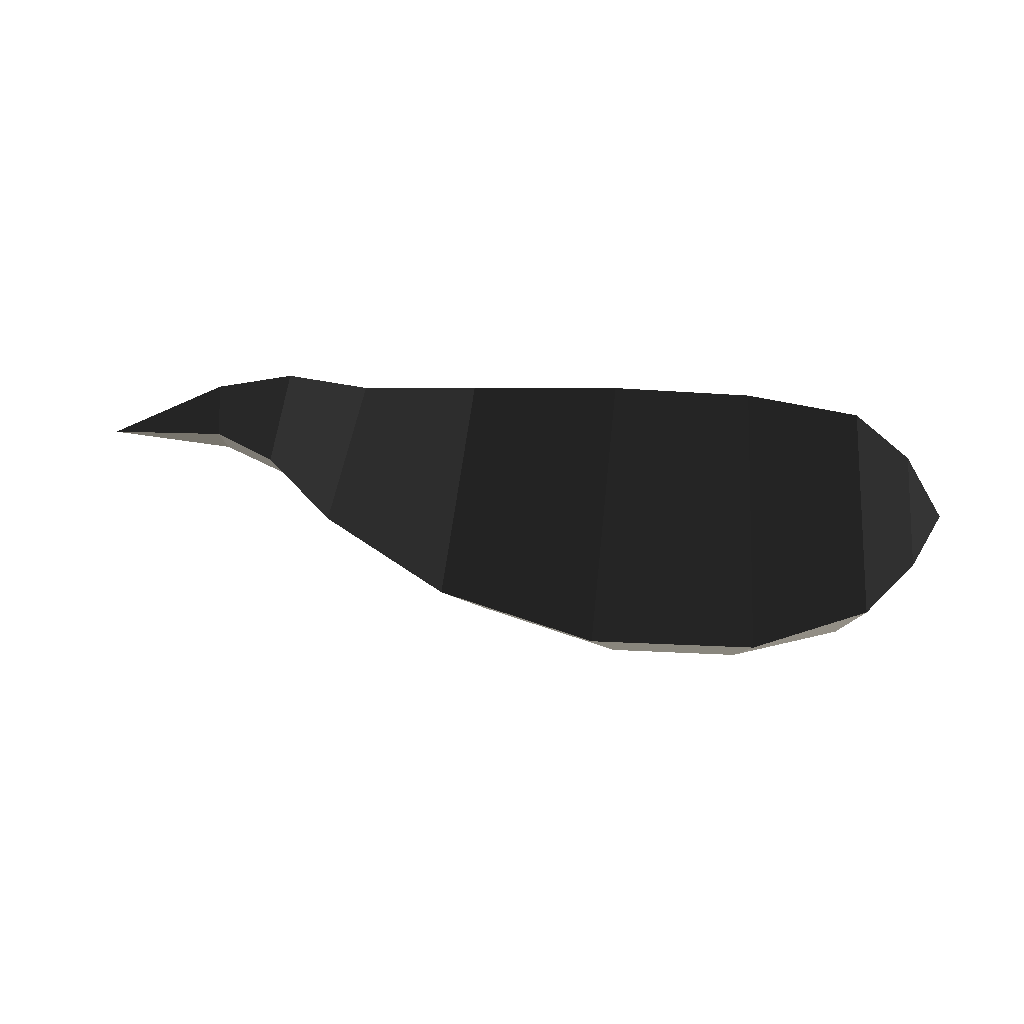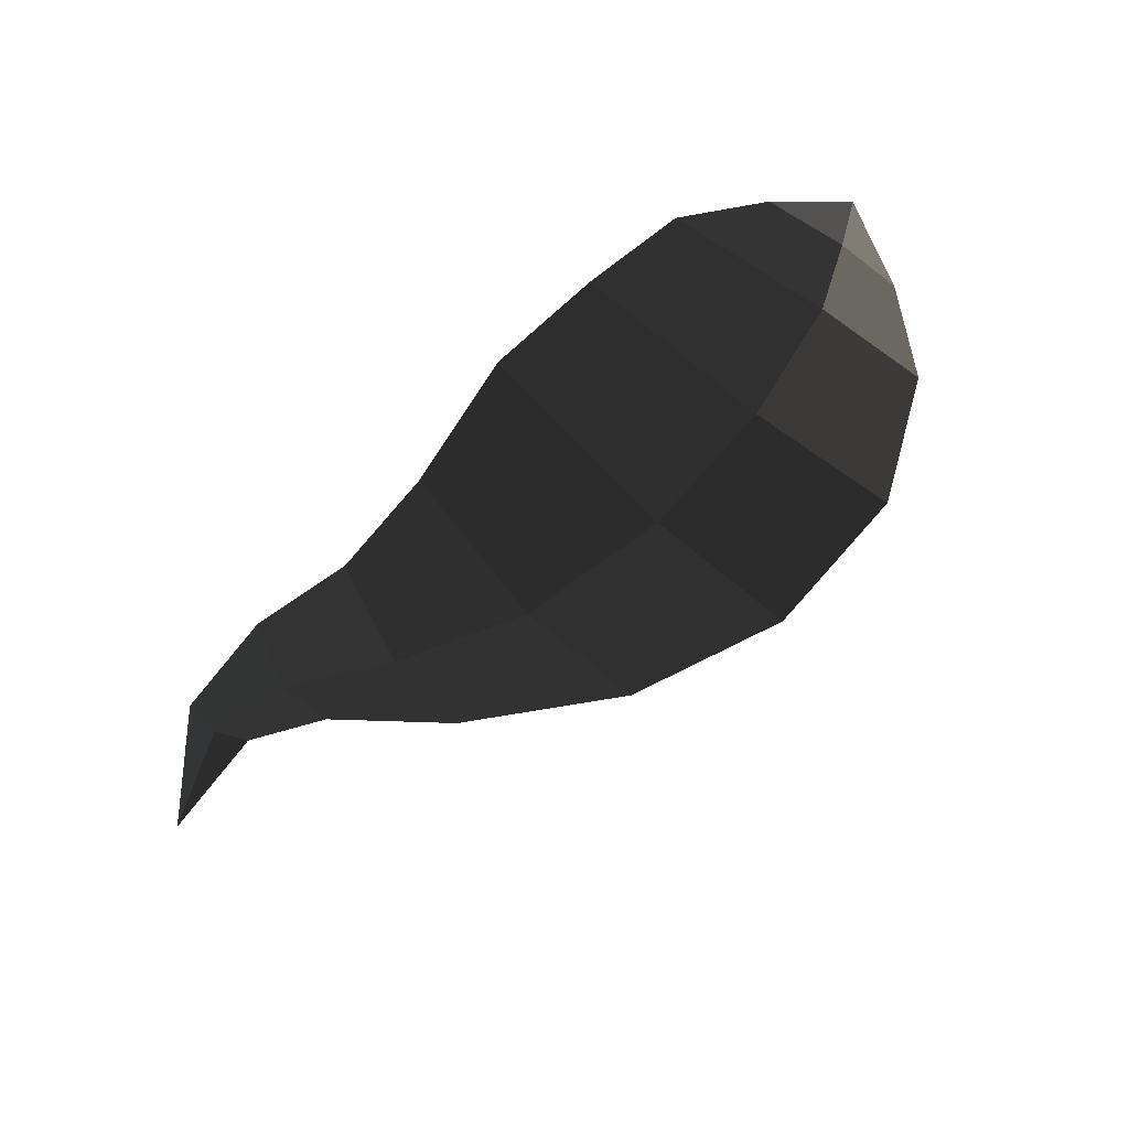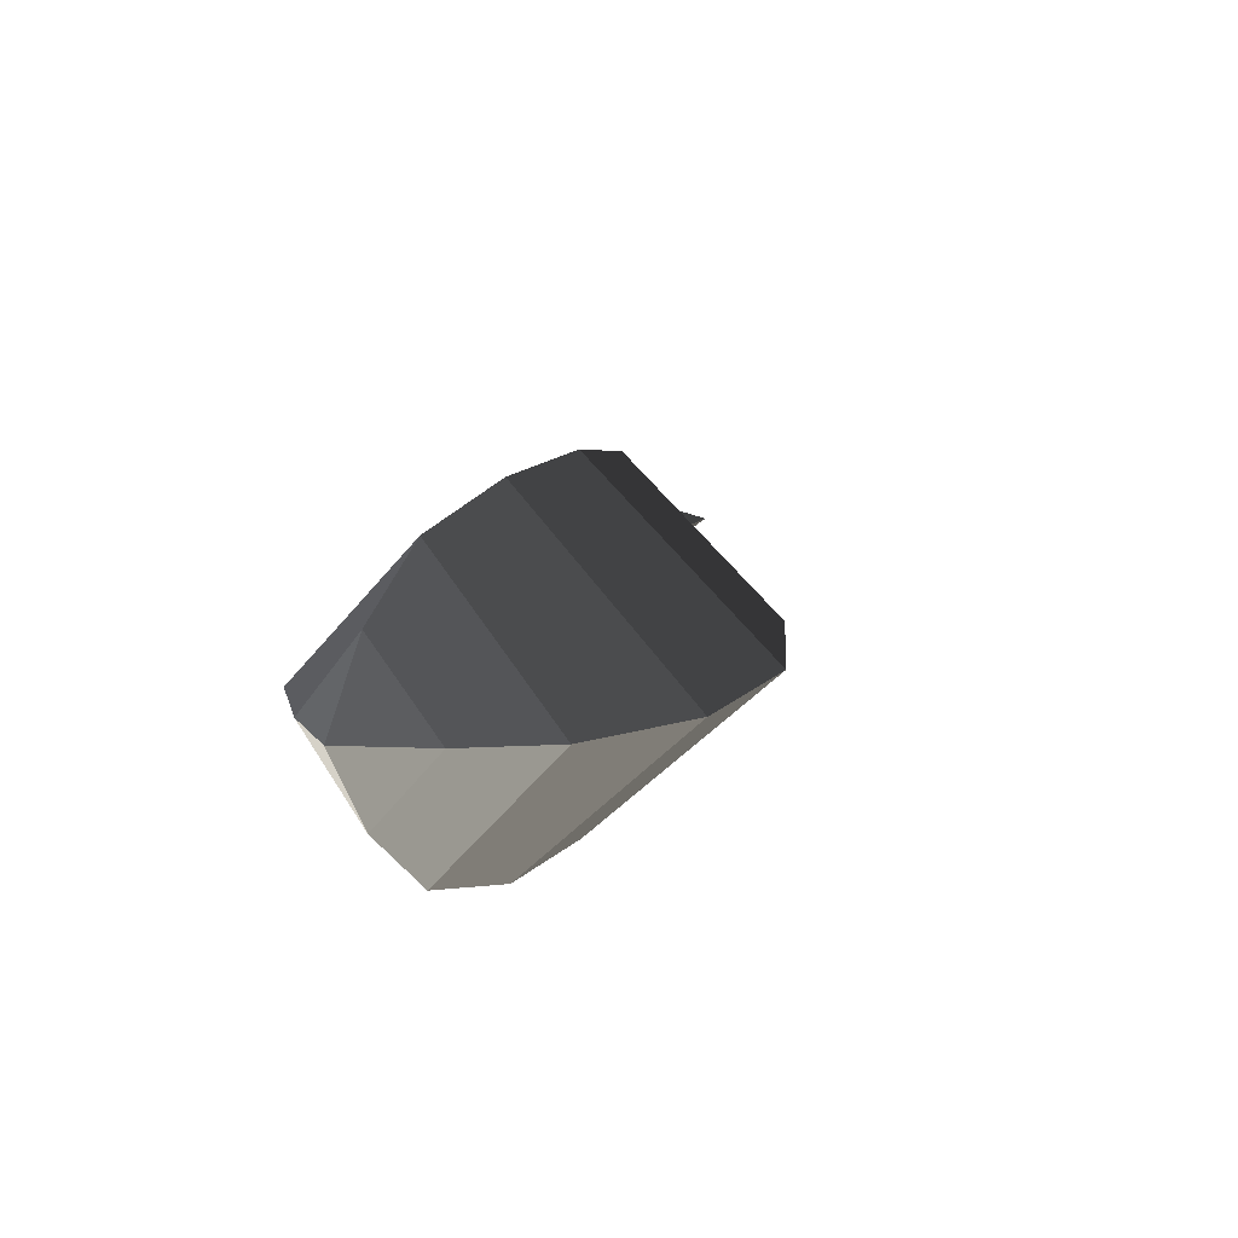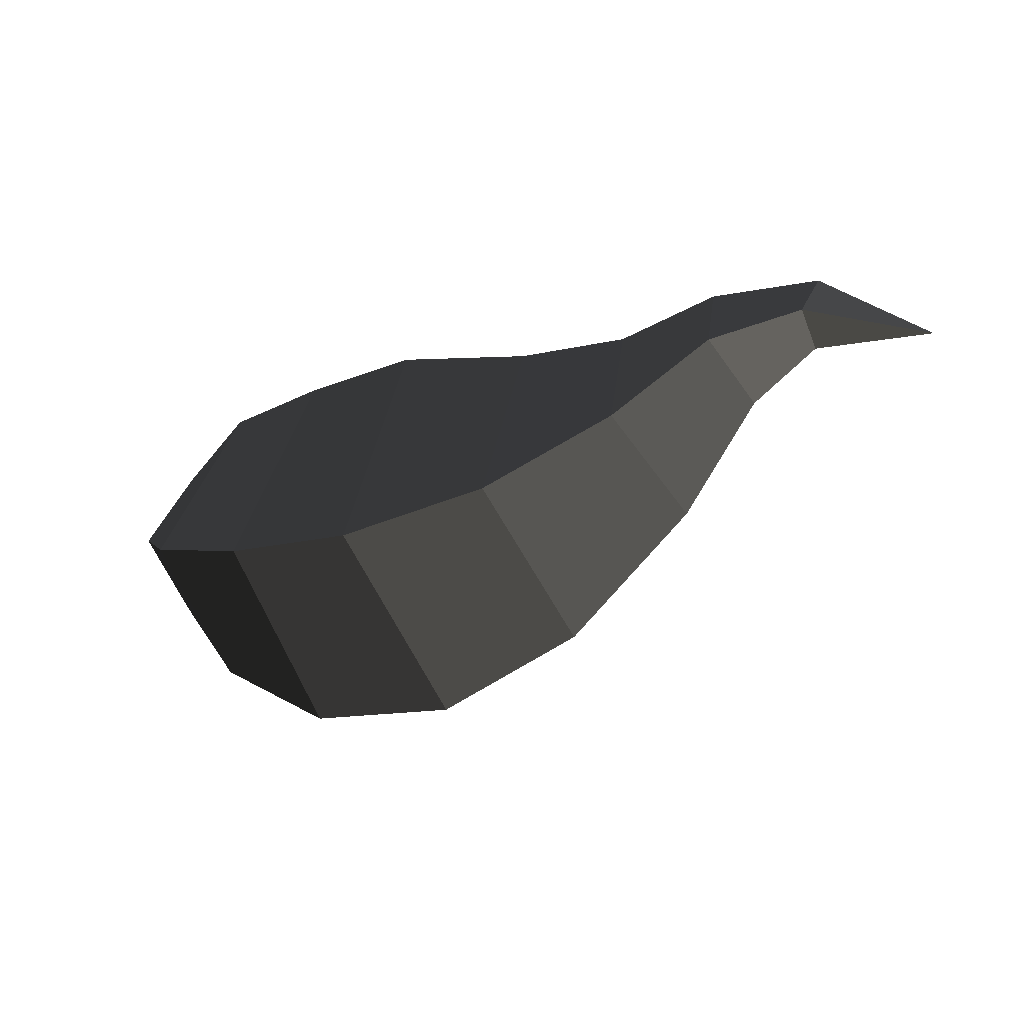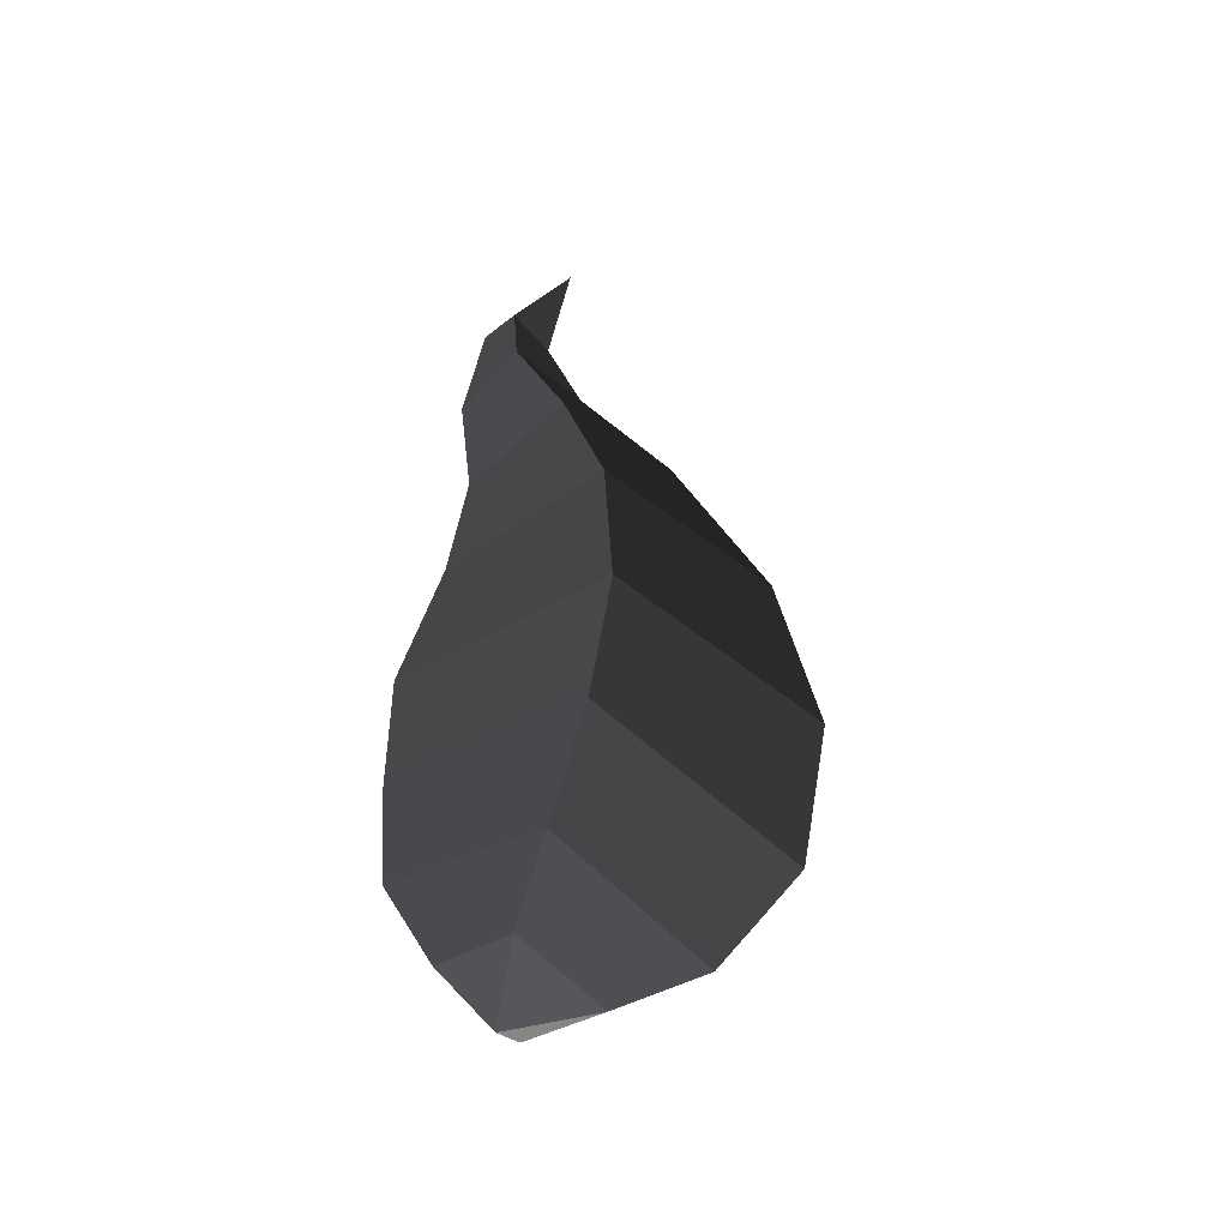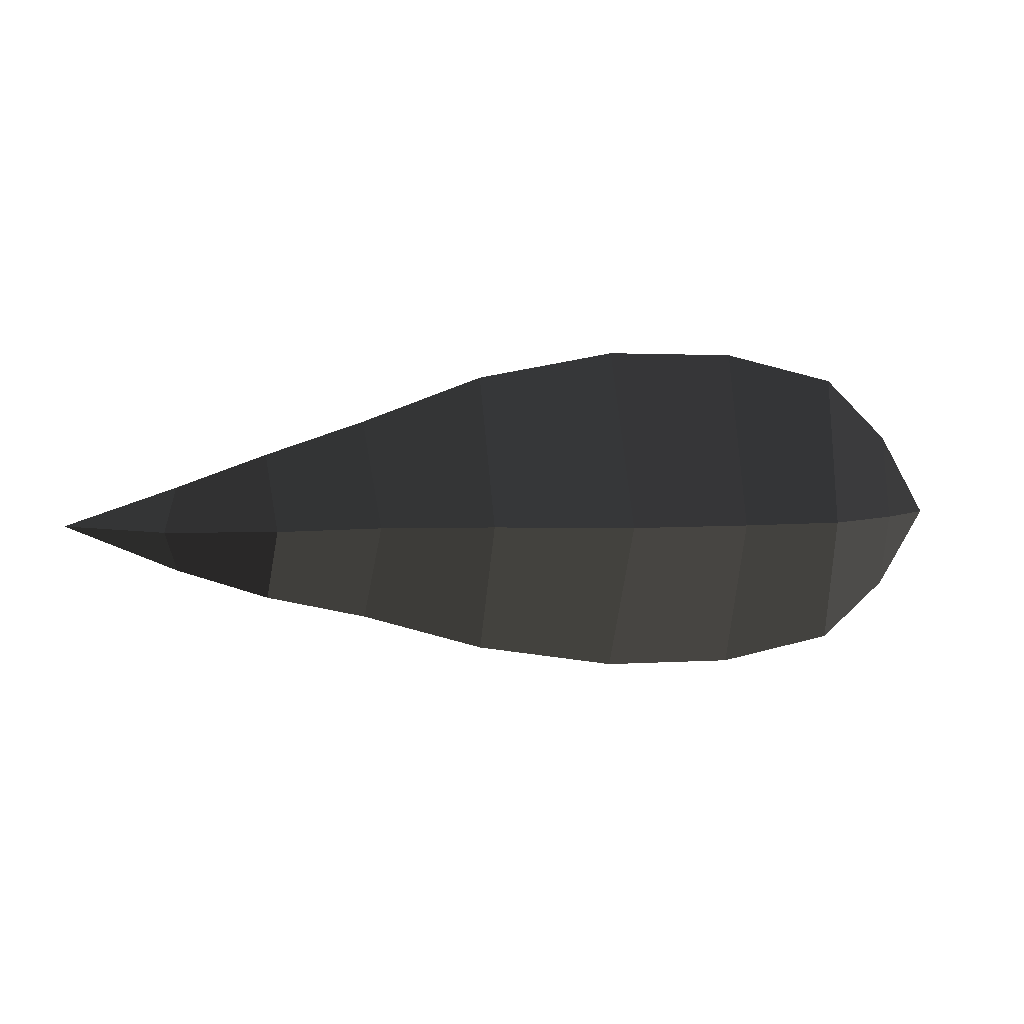
<metadata>
{"format":"obj","ext":"obj","renderer":"f3d","projection":"perspective","resolution":1024,"background":"white","views":[{"elev":-52.9,"azim":-178.5,"up":"+Y"},{"elev":-78.9,"azim":-125.0,"up":"+Z"},{"elev":13.7,"azim":-58.1,"up":"+Z"},{"elev":-2.1,"azim":24.3,"up":"+Y"},{"elev":48.1,"azim":-75.1,"up":"+Z"},{"elev":5.4,"azim":-178.5,"up":"+Z"}]}
</metadata>
<code>
v 1.828 0.3876 0
v 1.589 0.3689 0
v 1.584 0.4376 -0.0847
v 1.584 0.4376 -0.0847
v 1.595 0.5072 0
v 1.595 0.5072 0
v 1.584 0.4376 0.0847
v 1.584 0.4376 0.0847
v 1.589 0.3689 0
v 1.589 0.3689 0
v 1.459 0.2629 0
v 1.411 0.3797 0.1478
v 1.372 0.4882 0
v 1.595 0.5072 0
v 1.411 0.3797 -0.1478
v 1.584 0.4376 -0.0847
v 1.459 0.2629 0
v 1.589 0.3689 0
v 1.226 0.2296 -0.2091
v 1.312 0.0383 0
v 1.226 0.2296 0.2091
v 1.411 0.3797 0.1478
v 1.171 0.41 0
v 1.372 0.4882 0
v 1.226 0.2296 -0.2091
v 1.411 0.3797 -0.1478
v 0.9404 0.385 0
v 0.9837 0.0846 -0.2994
v 1.226 0.2296 0.2091
v 0.9837 0.0846 0.2994
v 1.312 0.0383 0
v 1.059 -0.2203 0
v 1.226 0.2296 -0.2091
v 0.9837 0.0846 -0.2994
v 0.6945 -0.0083 -0.352
v 0.7558 -0.3827 0
v 0.6945 -0.0083 0.352
v 0.9837 0.0846 0.2994
v 0.6553 0.3907 0
v 0.9404 0.385 0
v 0.6945 -0.0083 -0.352
v 0.9837 0.0846 -0.2994
v 0.4201 0.3318 0
v 0.4286 -0.0388 -0.3472
v 0.6945 -0.0083 0.352
v 0.4286 -0.0388 0.3472
v 0.7558 -0.3827 0
v 0.4386 -0.4113 0
v 0.6945 -0.0083 -0.352
v 0.4286 -0.0388 -0.3472
v 0.205 -0.0332 -0.2893
v 0.2011 -0.3112 0
v 0.205 -0.0332 0.2893
v 0.4286 -0.0388 0.3472
v 0.2232 0.2661 0
v 0.4201 0.3318 0
v 0.205 -0.0332 -0.2893
v 0.4286 -0.0388 -0.3472
v 0.0924 0.1348 0
v 0.0854 -0.0105 -0.163
v -0 0 0
v -0 0 0
v 0.0838 -0.1637 0
v 0.0838 -0.1637 0
v 0.0854 -0.0105 0.163
v 0.0854 -0.0105 0.163
v 0.0924 0.1348 0
v 0.0924 0.1348 0
v 0.2232 0.2661 0
v 0.205 -0.0332 0.2893
v 0.2011 -0.3112 0
v 0.0838 -0.1637 0
v 0.205 -0.0332 -0.2893
v 0.0854 -0.0105 -0.163
g Group_001
f 1 2 3
f 1 3 5
f 1 5 7
f 1 7 9
f 9 7 12 11
f 12 7 14 13
f 13 14 16 15
f 15 16 18 17
f 15 17 20 19
f 20 17 22 21
f 21 22 24 23
f 23 24 26 25
f 23 25 28 27
f 23 27 30 29
f 29 30 32 31
f 31 32 34 33
f 34 32 36 35
f 36 32 38 37
f 37 38 40 39
f 39 40 42 41
f 39 41 44 43
f 39 43 46 45
f 45 46 48 47
f 47 48 50 49
f 50 48 52 51
f 52 48 54 53
f 53 54 56 55
f 55 56 58 57
f 55 57 60 59
f 59 60 61
f 61 60 63
f 61 63 65
f 61 65 67
f 67 65 70 69
f 70 65 72 71
f 71 72 74 73

</code>
